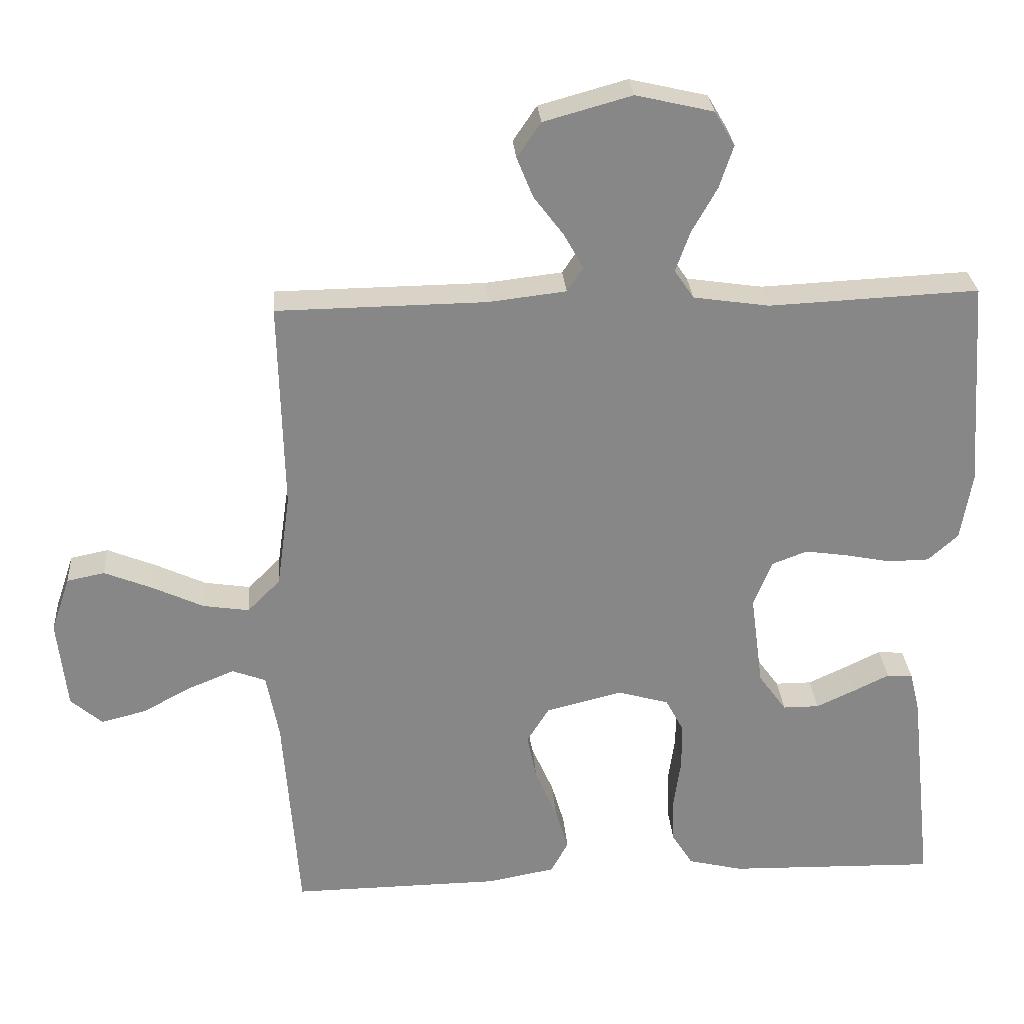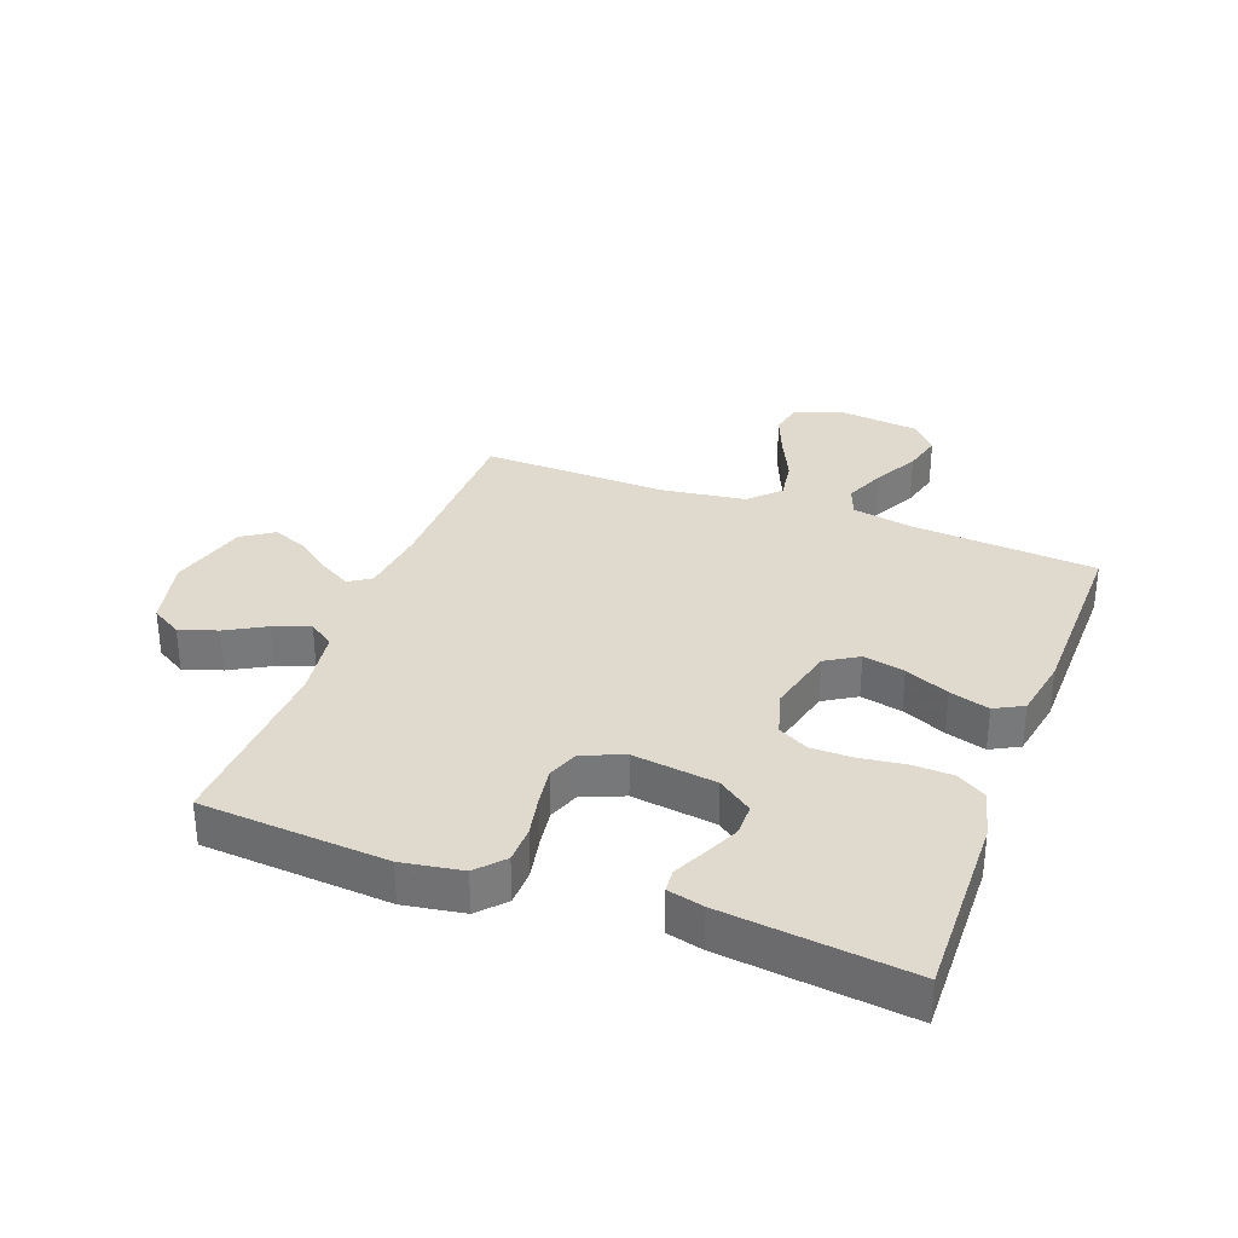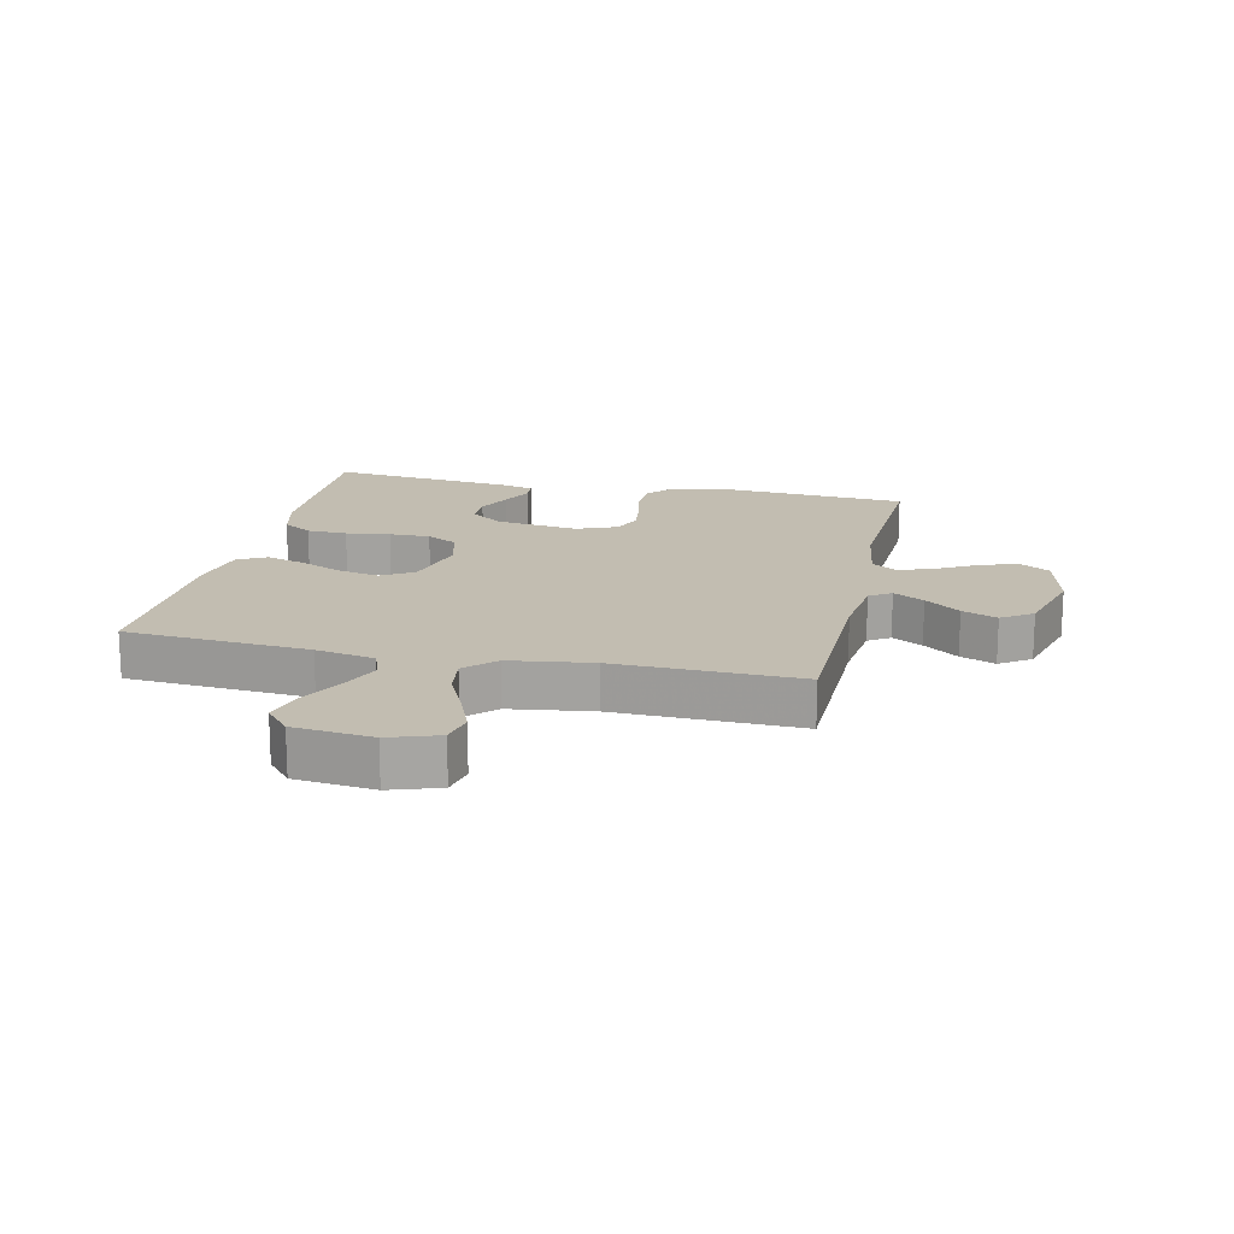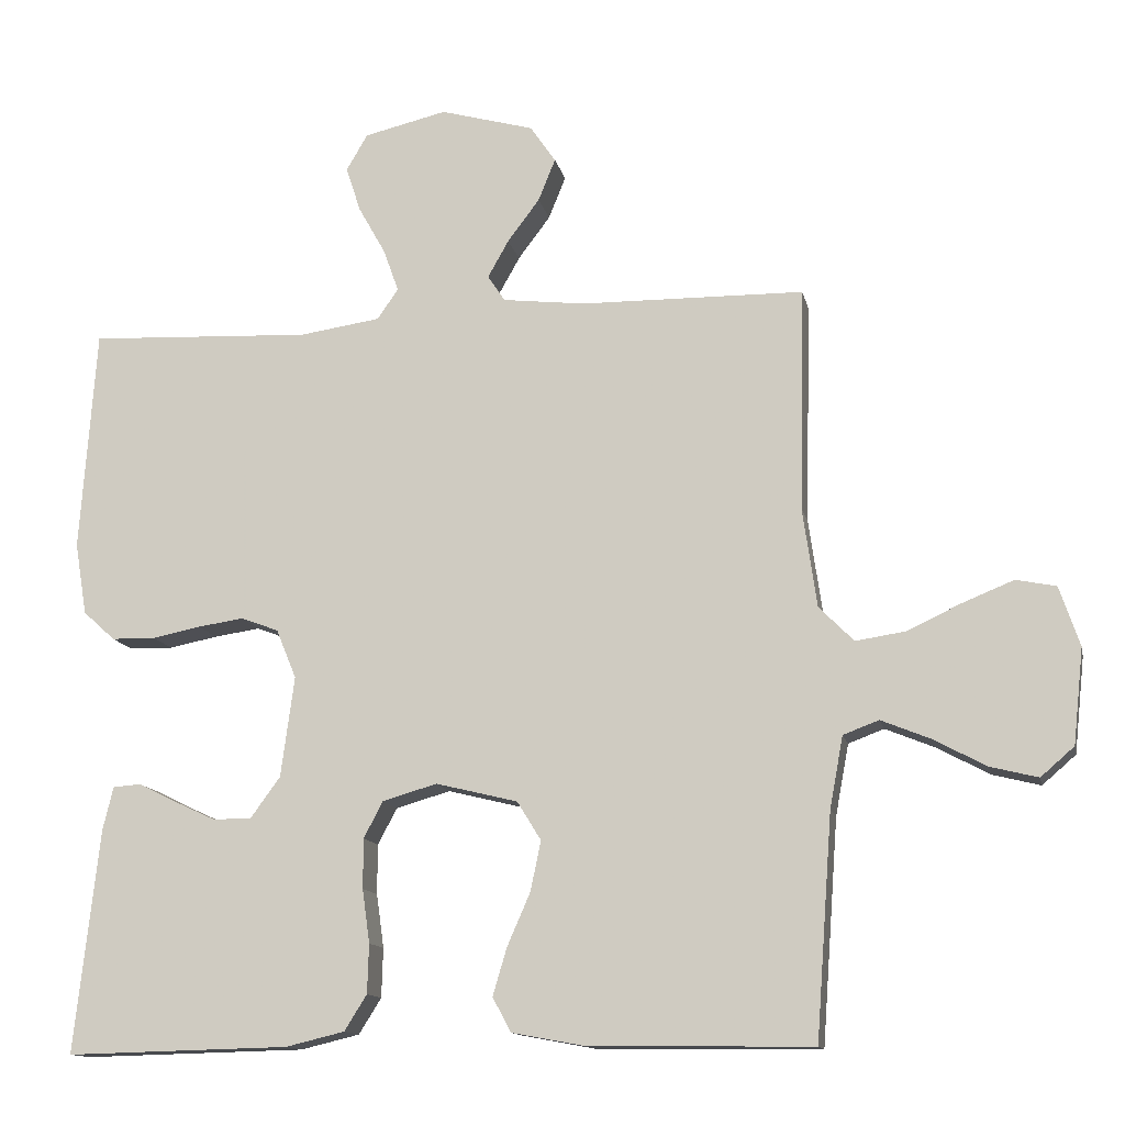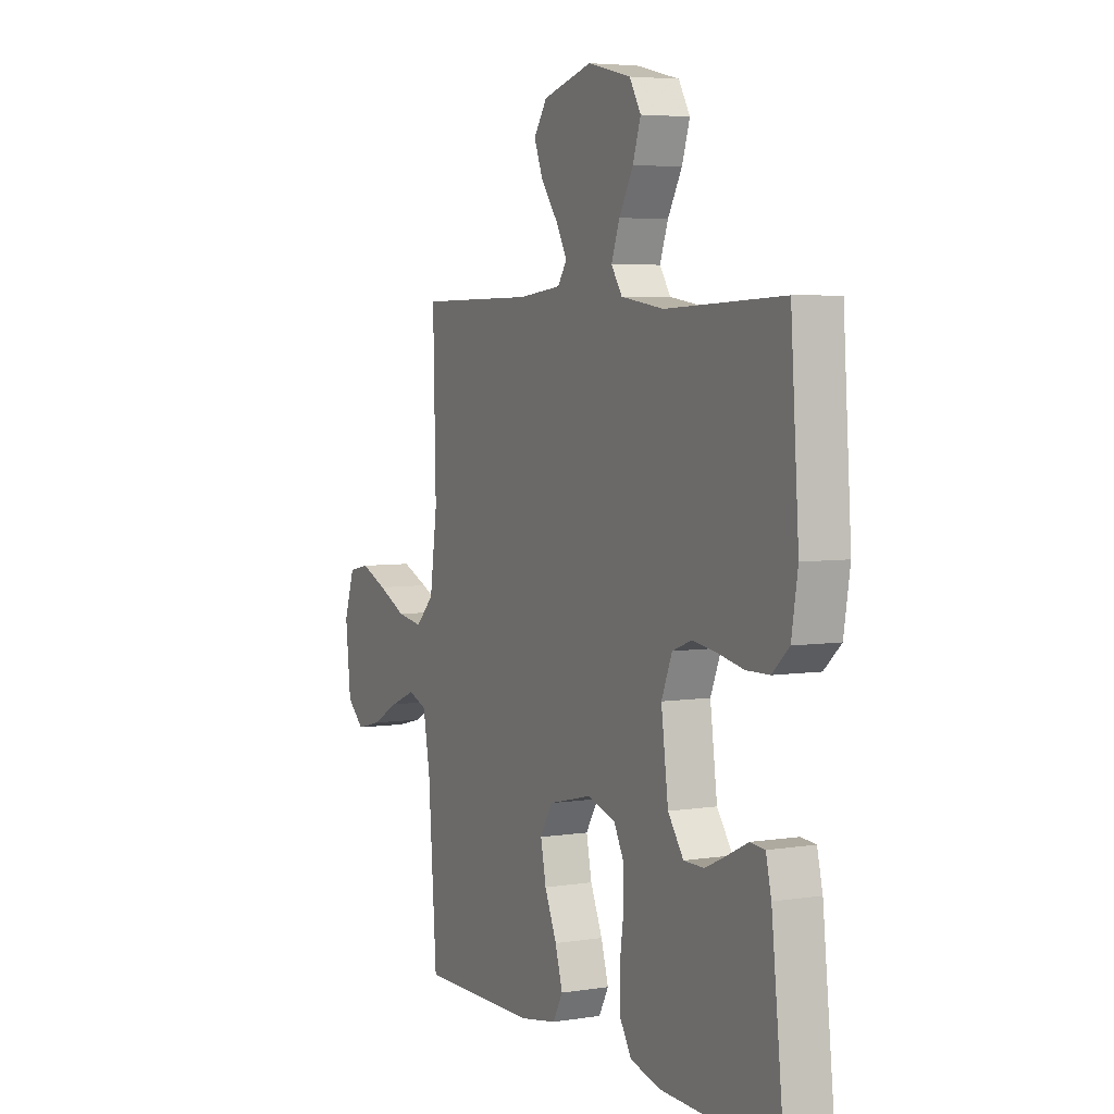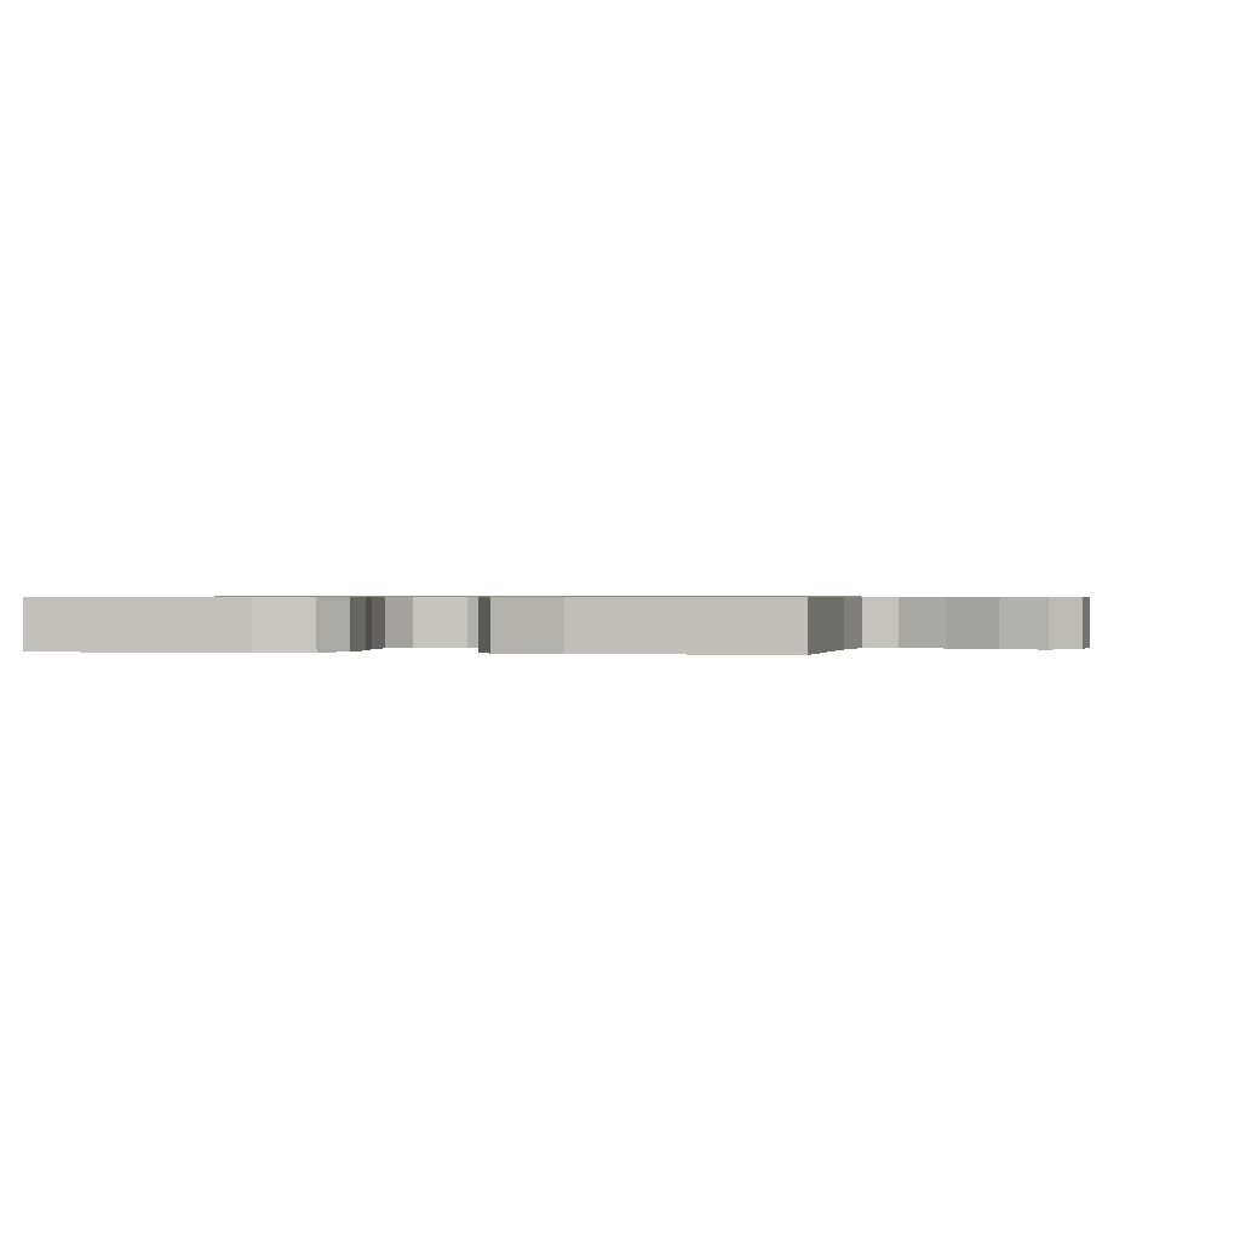
<metadata>
{"format":"obj","ext":"obj","renderer":"f3d","projection":"perspective","resolution":1024,"background":"white","views":[{"elev":27.9,"azim":-4.2,"up":"+Z"},{"elev":32.8,"azim":110.5,"up":"+Y"},{"elev":16.8,"azim":-77.4,"up":"+Y"},{"elev":-13.1,"azim":-168.2,"up":"+Z"},{"elev":5.0,"azim":63.6,"up":"+Z"},{"elev":0.6,"azim":-170.7,"up":"+Y"}]}
</metadata>
<code>
v -0.5 0.07 -0.5
v -0.522 0.07 -0.2
v -0.54 0.07 -0.104
v -0.588 0.07 -0.086
v -0.654 0.07 -0.113
v -0.725 0.07 -0.151
v -0.789 0.07 -0.167
v -0.834 0.07 -0.128
v -0.848 0.07 0
v -0.821 0.07 0.08
v -0.767 0.07 0.091
v -0.698 0.07 0.063
v -0.625 0.07 0.029
v -0.559 0.07 0.019
v -0.512 0.07 0.066
v -0.493 0.07 0.2
v -0.5 0.07 0.5
v -0.2 0.07 0.504
v -0.089 0.07 0.517
v -0.066 0.07 0.552
v -0.094 0.07 0.602
v -0.137 0.07 0.659
v -0.16 0.07 0.716
v -0.126 0.07 0.766
v 0 0.07 0.801
v 0.111 0.07 0.775
v 0.14 0.07 0.726
v 0.12 0.07 0.665
v 0.084 0.07 0.601
v 0.063 0.07 0.543
v 0.091 0.07 0.502
v 0.2 0.07 0.486
v 0.5 0.07 0.5
v 0.521 0.07 0.2
v 0.505 0.07 0.103
v 0.462 0.07 0.064
v 0.403 0.07 0.063
v 0.338 0.07 0.076
v 0.276 0.07 0.085
v 0.226 0.07 0.066
v 0.199 0.07 0
v 0.217 0.07 -0.135
v 0.257 0.07 -0.19
v 0.309 0.07 -0.19
v 0.365 0.07 -0.164
v 0.416 0.07 -0.139
v 0.453 0.07 -0.142
v 0.467 0.07 -0.2
v 0.5 0.07 -0.5
v 0.2 0.07 -0.493
v 0.121 0.07 -0.474
v 0.091 0.07 -0.426
v 0.089 0.07 -0.36
v 0.099 0.07 -0.288
v 0.099 0.07 -0.221
v 0.073 0.07 -0.172
v 0 0.07 -0.151
v -0.11 0.07 -0.178
v -0.142 0.07 -0.23
v -0.128 0.07 -0.297
v -0.097 0.07 -0.368
v -0.078 0.07 -0.432
v -0.103 0.07 -0.478
v -0.2 0.07 -0.496
v -0.5 0 -0.5
v -0.522 0 -0.2
v -0.54 0 -0.104
v -0.588 0 -0.086
v -0.654 0 -0.113
v -0.725 0 -0.151
v -0.789 0 -0.167
v -0.834 0 -0.128
v -0.848 0 0
v -0.821 0 0.08
v -0.767 0 0.091
v -0.698 0 0.063
v -0.625 0 0.029
v -0.559 0 0.019
v -0.512 0 0.066
v -0.493 0 0.2
v -0.5 0 0.5
v -0.2 0 0.504
v -0.089 0 0.517
v -0.066 0 0.552
v -0.094 0 0.602
v -0.137 0 0.659
v -0.16 0 0.716
v -0.126 0 0.766
v 0 0 0.801
v 0.111 0 0.775
v 0.14 0 0.726
v 0.12 0 0.665
v 0.084 0 0.601
v 0.063 0 0.543
v 0.091 0 0.502
v 0.2 0 0.486
v 0.5 0 0.5
v 0.521 0 0.2
v 0.505 0 0.103
v 0.462 0 0.064
v 0.403 0 0.063
v 0.338 0 0.076
v 0.276 0 0.085
v 0.226 0 0.066
v 0.199 0 0
v 0.217 0 -0.135
v 0.257 0 -0.19
v 0.309 0 -0.19
v 0.365 0 -0.164
v 0.416 0 -0.139
v 0.453 0 -0.142
v 0.467 0 -0.2
v 0.5 0 -0.5
v 0.2 0 -0.493
v 0.121 0 -0.474
v 0.091 0 -0.426
v 0.089 0 -0.36
v 0.099 0 -0.288
v 0.099 0 -0.221
v 0.073 0 -0.172
v 0 0 -0.151
v -0.11 0 -0.178
v -0.142 0 -0.23
v -0.128 0 -0.297
v -0.097 0 -0.368
v -0.078 0 -0.432
v -0.103 0 -0.478
v -0.2 0 -0.496
f 63 64 1 2
f 60 61 62 63
f 59 60 63 2
f 58 59 2 3
f 57 58 3 4
f 51 52 53 54
f 51 54 55
f 50 51 55
f 49 50 55
f 45 46 47 48
f 44 45 48 49
f 43 44 49 55
f 35 36 37 38
f 35 38 39
f 32 33 34 35
f 31 32 35 39
f 30 31 39 40
f 26 27 28 29
f 26 29 30
f 25 26 30
f 24 25 30
f 21 22 23 24
f 20 21 24 30
f 19 20 30 40
f 16 17 18
f 15 16 18 19
f 10 11 12 13
f 8 9 10 13
f 8 13 14
f 5 6 7 8
f 4 5 8 14
f 57 4 14 15
f 42 43 55 56
f 41 42 56 57
f 40 41 57
f 15 19 40 57
f 66 65 128 127
f 127 126 125 124
f 66 127 124 123
f 67 66 123 122
f 68 67 122 121
f 118 117 116 115
f 119 118 115
f 119 115 114
f 119 114 113
f 112 111 110 109
f 113 112 109 108
f 119 113 108 107
f 102 101 100 99
f 103 102 99
f 99 98 97 96
f 103 99 96 95
f 104 103 95 94
f 93 92 91 90
f 94 93 90
f 94 90 89
f 94 89 88
f 88 87 86 85
f 94 88 85 84
f 104 94 84 83
f 82 81 80
f 83 82 80 79
f 77 76 75 74
f 77 74 73 72
f 78 77 72
f 72 71 70 69
f 78 72 69 68
f 79 78 68 121
f 120 119 107 106
f 121 120 106 105
f 121 105 104
f 121 104 83 79
f 1 65 66 2
f 2 66 67 3
f 3 67 68 4
f 4 68 69 5
f 5 69 70 6
f 6 70 71 7
f 7 71 72 8
f 8 72 73 9
f 9 73 74 10
f 10 74 75 11
f 11 75 76 12
f 12 76 77 13
f 13 77 78 14
f 14 78 79 15
f 15 79 80 16
f 16 80 81 17
f 17 81 82 18
f 18 82 83 19
f 19 83 84 20
f 20 84 85 21
f 21 85 86 22
f 22 86 87 23
f 23 87 88 24
f 24 88 89 25
f 25 89 90 26
f 26 90 91 27
f 27 91 92 28
f 28 92 93 29
f 29 93 94 30
f 30 94 95 31
f 31 95 96 32
f 32 96 97 33
f 33 97 98 34
f 34 98 99 35
f 35 99 100 36
f 36 100 101 37
f 37 101 102 38
f 38 102 103 39
f 39 103 104 40
f 40 104 105 41
f 41 105 106 42
f 42 106 107 43
f 43 107 108 44
f 44 108 109 45
f 45 109 110 46
f 46 110 111 47
f 47 111 112 48
f 48 112 113 49
f 49 113 114 50
f 50 114 115 51
f 51 115 116 52
f 52 116 117 53
f 53 117 118 54
f 54 118 119 55
f 55 119 120 56
f 56 120 121 57
f 57 121 122 58
f 58 122 123 59
f 59 123 124 60
f 60 124 125 61
f 61 125 126 62
f 62 126 127 63
f 63 127 128 64
f 64 128 65 1

</code>
